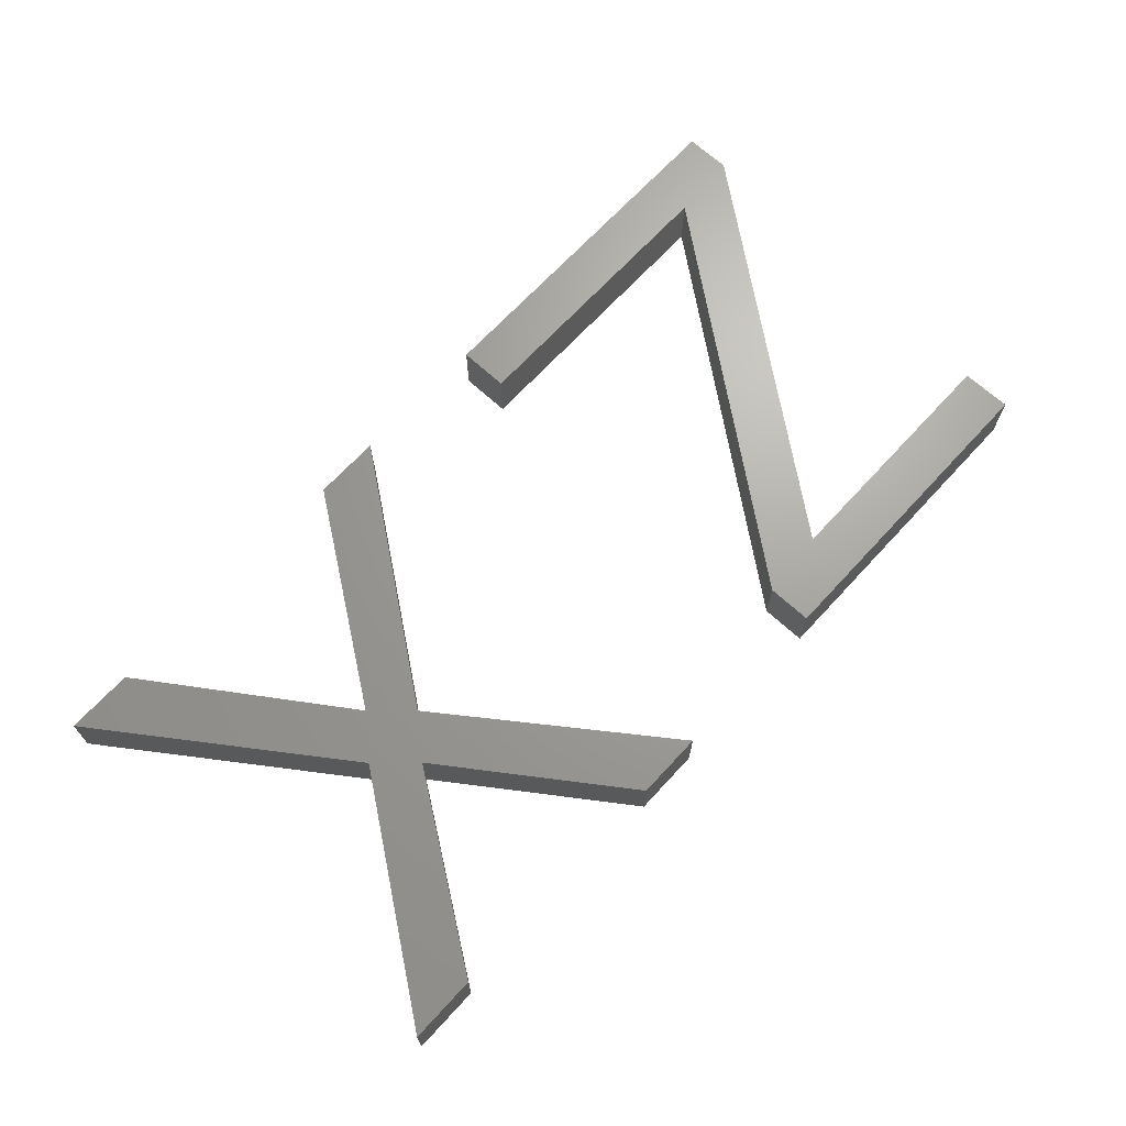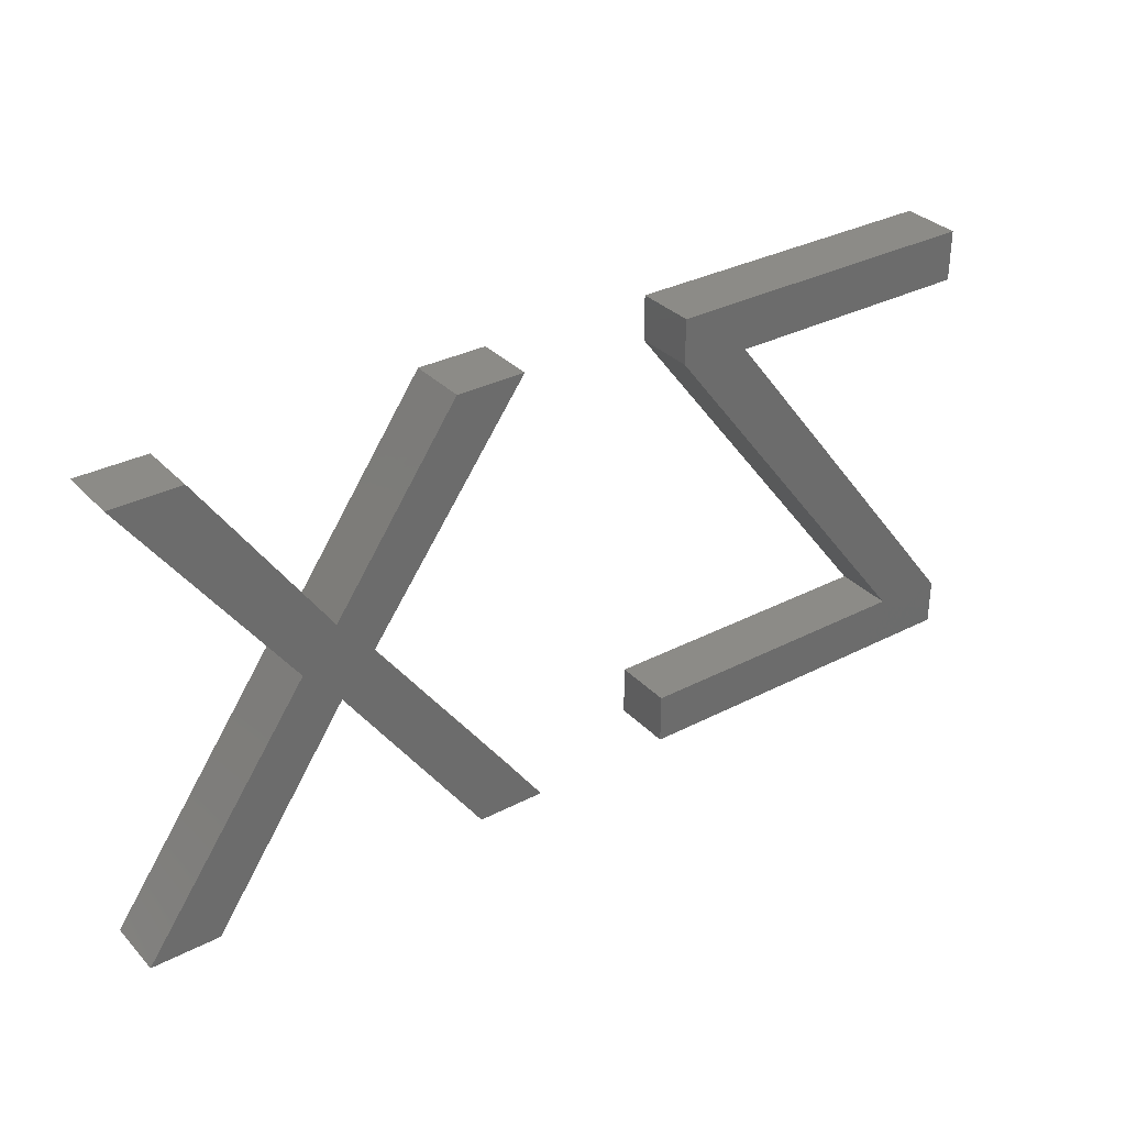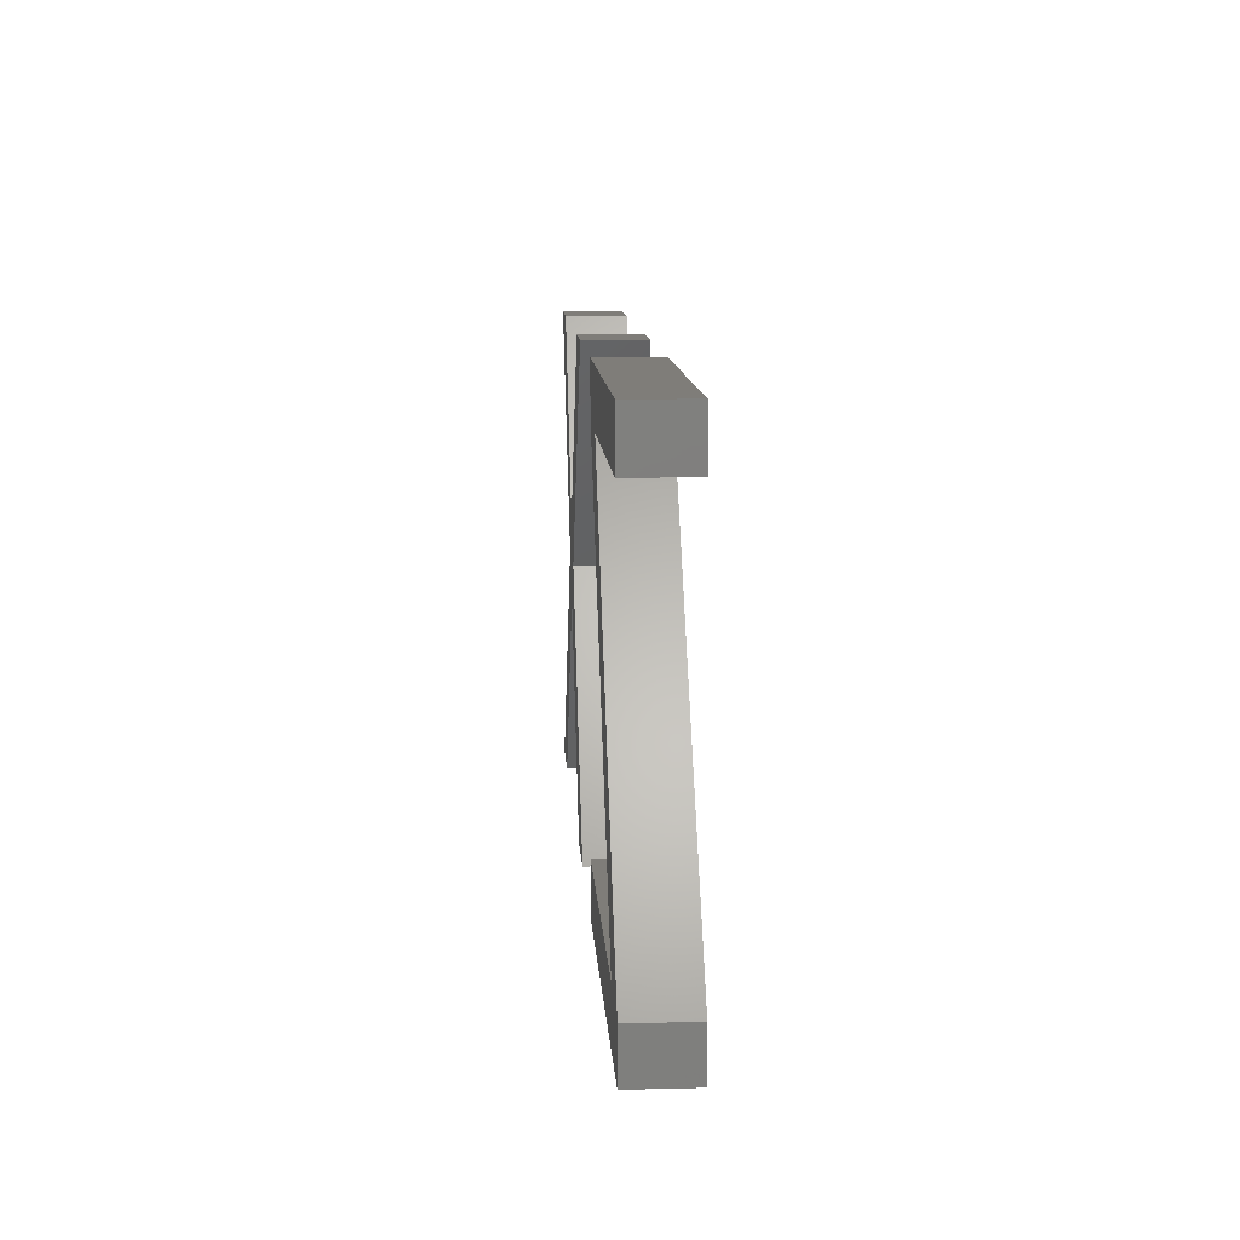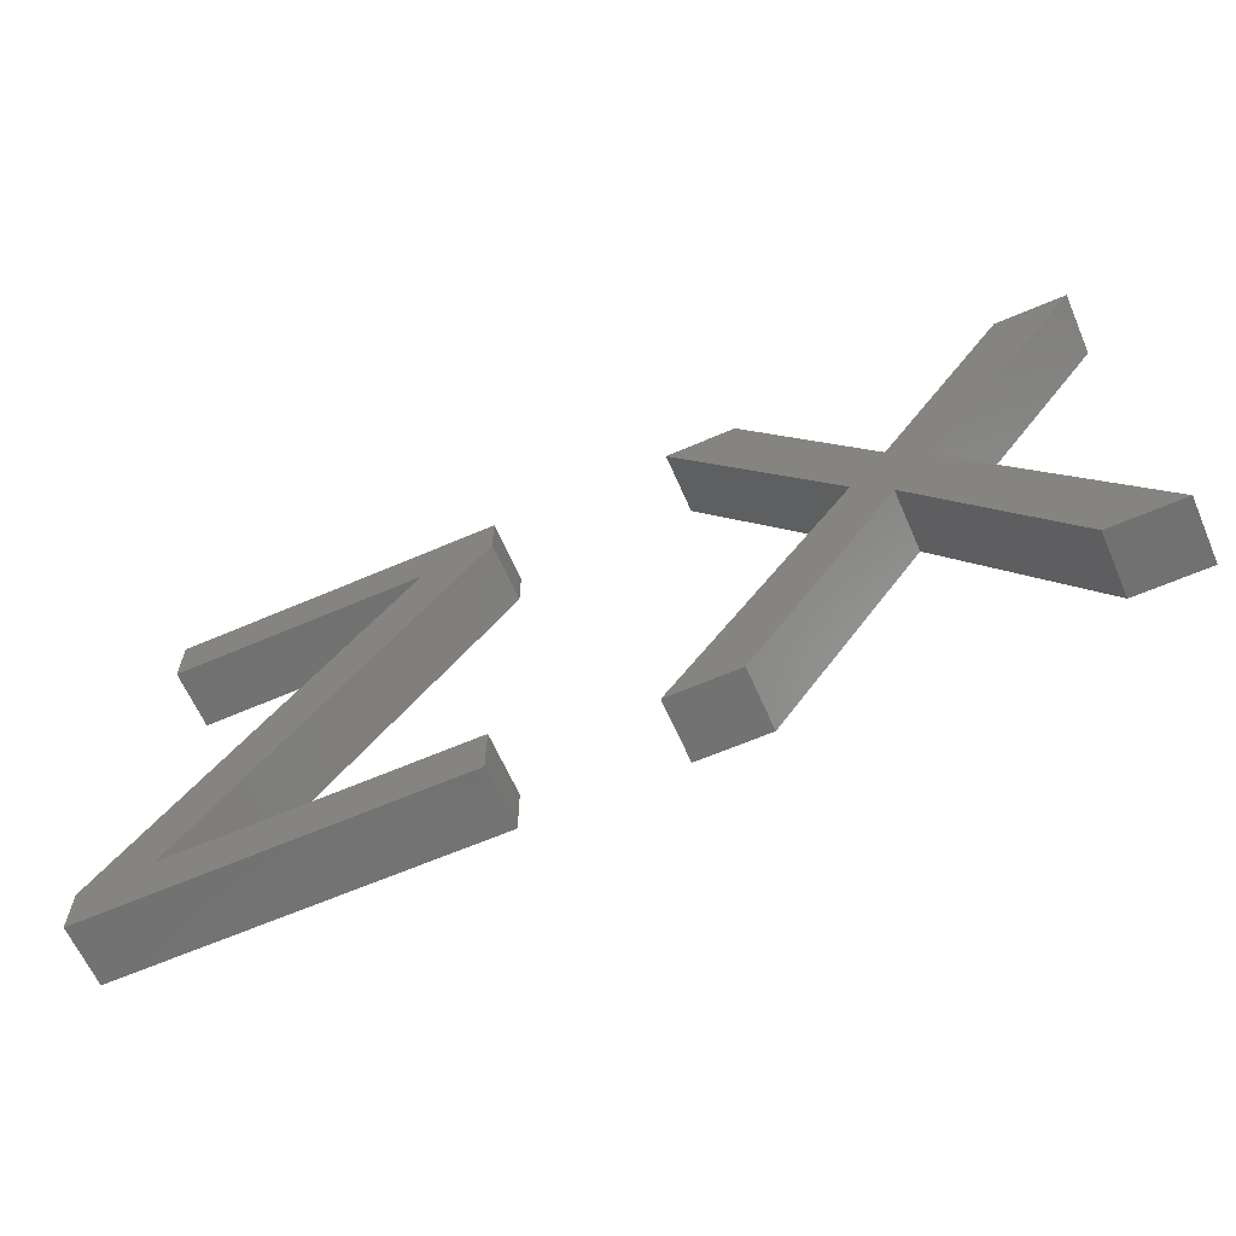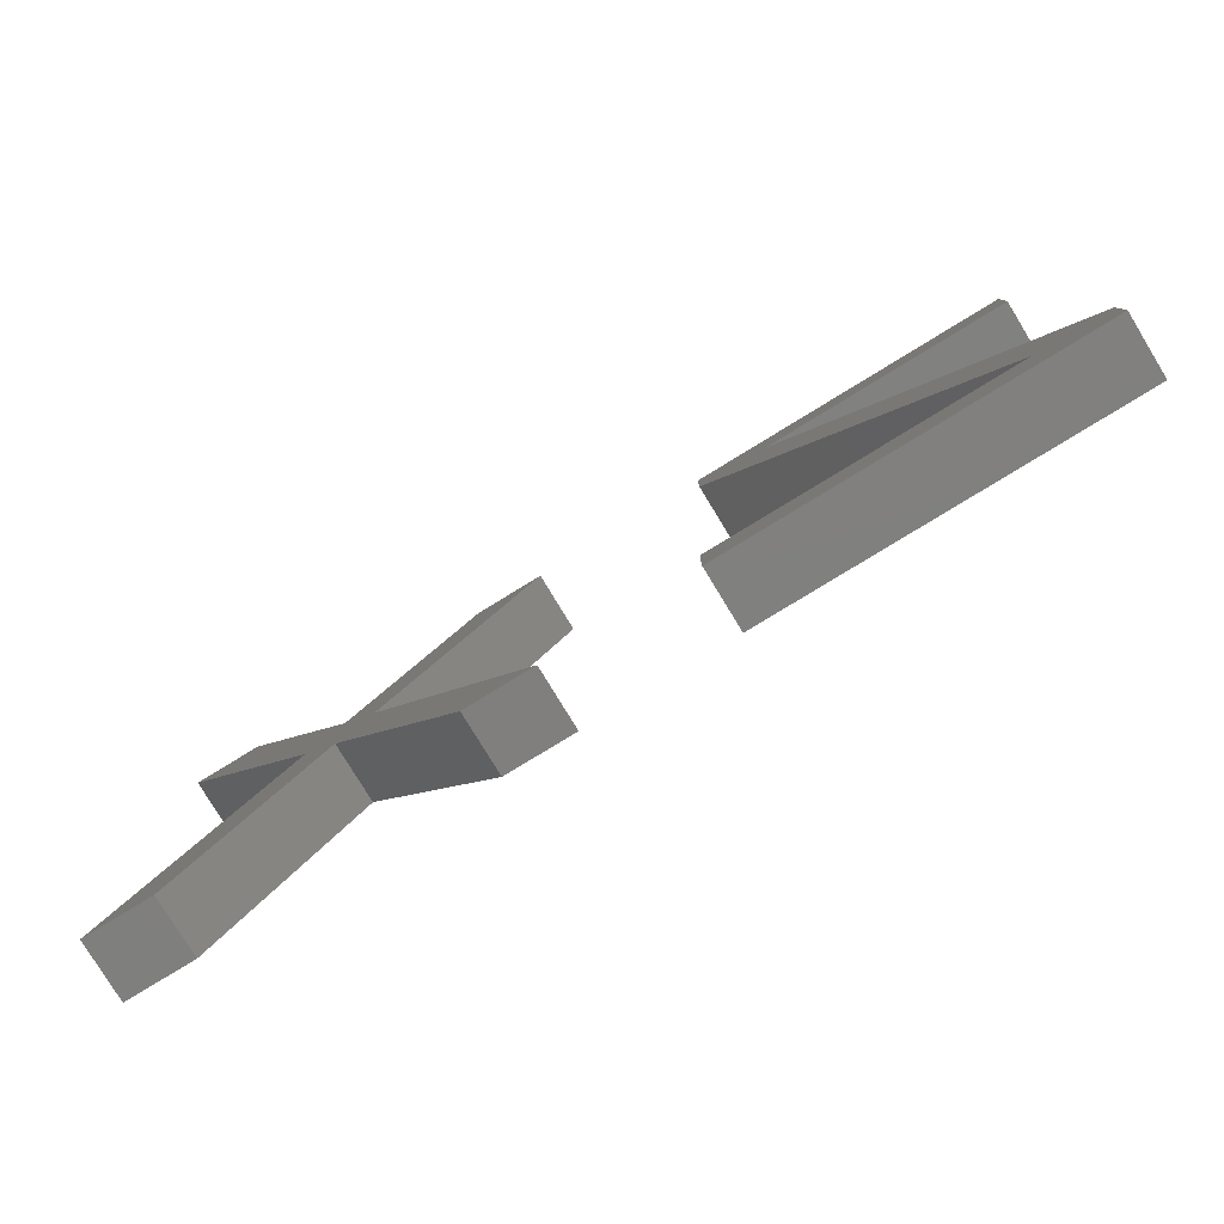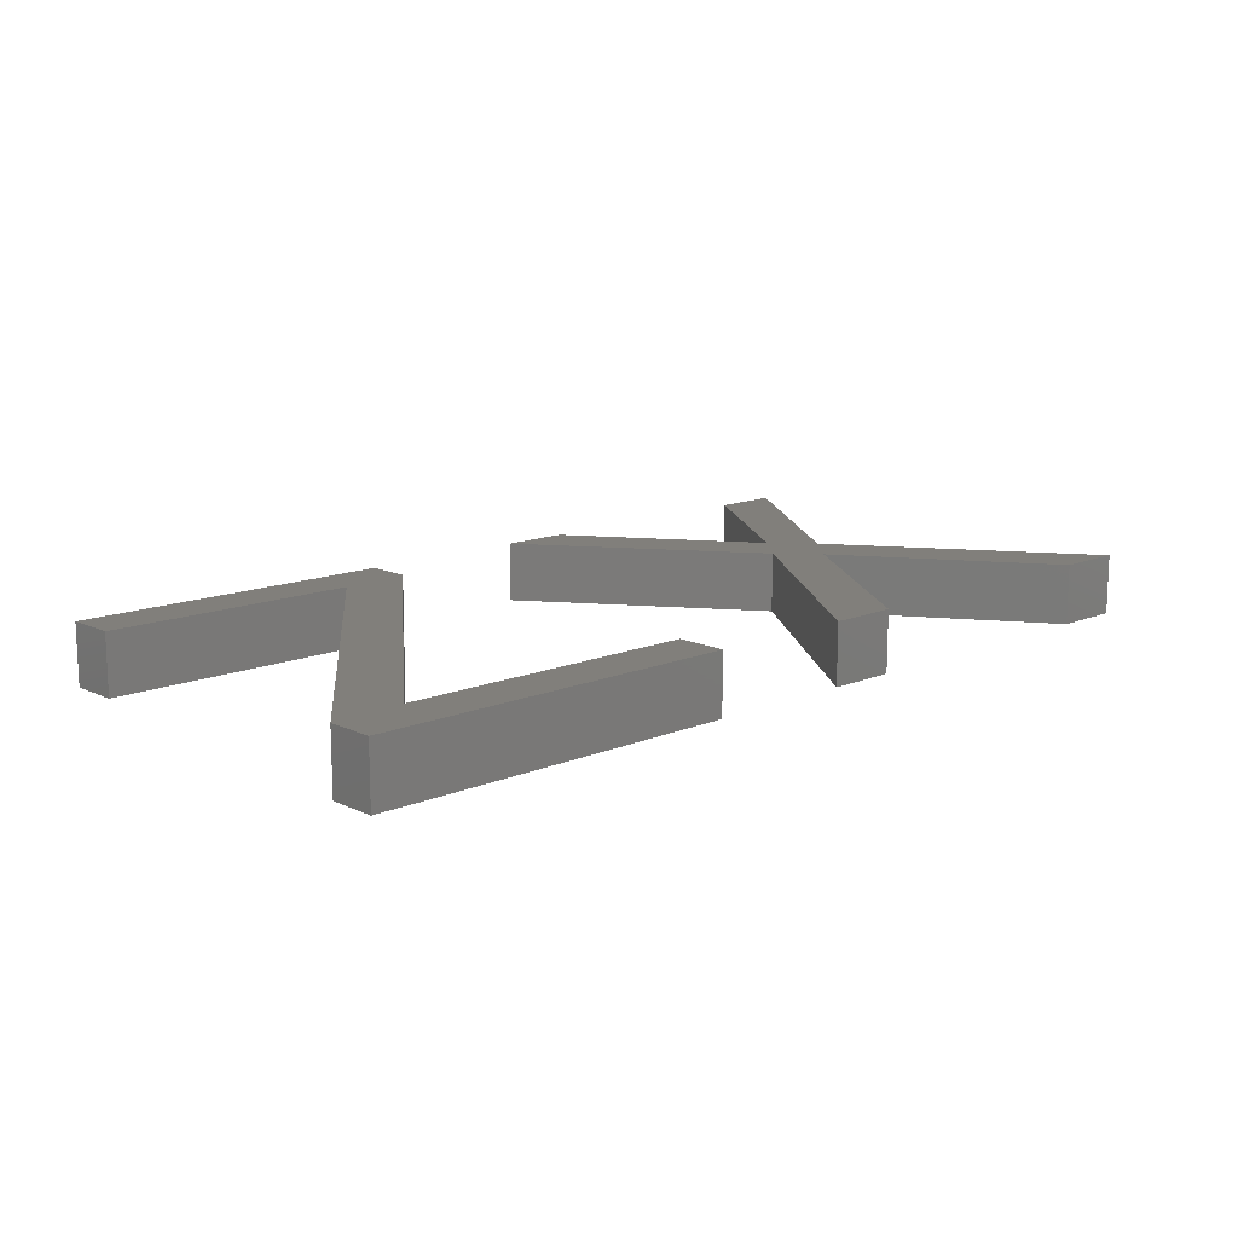
<metadata>
{"format":"stl","ext":"stl","renderer":"f3d","projection":"perspective","resolution":1024,"background":"white","views":[{"elev":68.0,"azim":132.6,"up":"+Z"},{"elev":32.6,"azim":144.3,"up":"+Y"},{"elev":11.0,"azim":-93.5,"up":"+Y"},{"elev":-63.5,"azim":23.6,"up":"+Y"},{"elev":-79.8,"azim":-148.6,"up":"+Y"},{"elev":13.5,"azim":-43.3,"up":"+Z"}]}
</metadata>
<code>
# stl→obj: 44 verts, 80 faces
v 9.497 20.3 2
v 20.36 20.3 2
v 18.01 18.6 2
v 11.06 6.692 2
v 20.87 6.692 2
v 20.87 5 2
v 8.705 5 2
v 8.705 6.551 2
v 32.68 11.69 2
v 28.01 5 2
v 31.52 12.95 2
v 9.497 18.6 2
v 20.36 18.79 2
v 28.45 20.3 2
v 32.69 14.29 2
v 33.88 13.02 2
v 39.54 5 2
v 37.25 5 2
v 39.1 20.3 2
v 36.81 20.3 2
v 26.16 20.3 2
v 25.72 5 2
v 18.01 18.6 4
v 20.36 20.3 4
v 9.497 20.3 4
v 20.87 5 4
v 20.87 6.692 4
v 11.06 6.692 4
v 8.705 6.551 4
v 8.705 5 4
v 31.52 12.95 4
v 28.01 5 4
v 32.68 11.69 4
v 9.497 18.6 4
v 20.36 18.79 4
v 32.69 14.29 4
v 28.45 20.3 4
v 33.88 13.02 4
v 37.25 5 4
v 39.54 5 4
v 36.81 20.3 4
v 39.1 20.3 4
v 26.16 20.3 4
v 25.72 5 4
f 1 2 3
f 4 5 6
f 4 7 8
f 9 10 11
f 12 1 3
f 6 7 4
f 4 3 13
f 3 2 13
f 4 8 3
f 11 14 15
f 11 15 16
f 17 18 16
f 19 16 20
f 16 18 9
f 11 21 14
f 16 15 20
f 9 11 16
f 10 22 11
f 23 24 25
f 26 27 28
f 29 30 28
f 31 32 33
f 23 25 34
f 28 30 26
f 35 23 28
f 35 24 23
f 23 29 28
f 36 37 31
f 38 36 31
f 38 39 40
f 41 38 42
f 33 39 38
f 37 43 31
f 41 36 38
f 38 31 33
f 31 44 32
f 4 27 5
f 4 28 27
f 13 28 4
f 13 35 28
f 2 35 13
f 2 24 35
f 1 24 2
f 1 25 24
f 12 25 1
f 12 34 25
f 3 34 12
f 3 23 34
f 8 23 3
f 8 29 23
f 7 29 8
f 7 30 29
f 6 30 7
f 6 26 30
f 5 26 6
f 5 27 26
f 18 33 9
f 18 39 33
f 17 39 18
f 17 40 39
f 16 40 17
f 16 38 40
f 19 38 16
f 19 42 38
f 20 42 19
f 20 41 42
f 15 41 20
f 15 36 41
f 14 36 15
f 14 37 36
f 21 37 14
f 21 43 37
f 11 43 21
f 11 31 43
f 22 31 11
f 22 44 31
f 10 44 22
f 10 32 44
f 9 32 10
f 9 33 32

</code>
